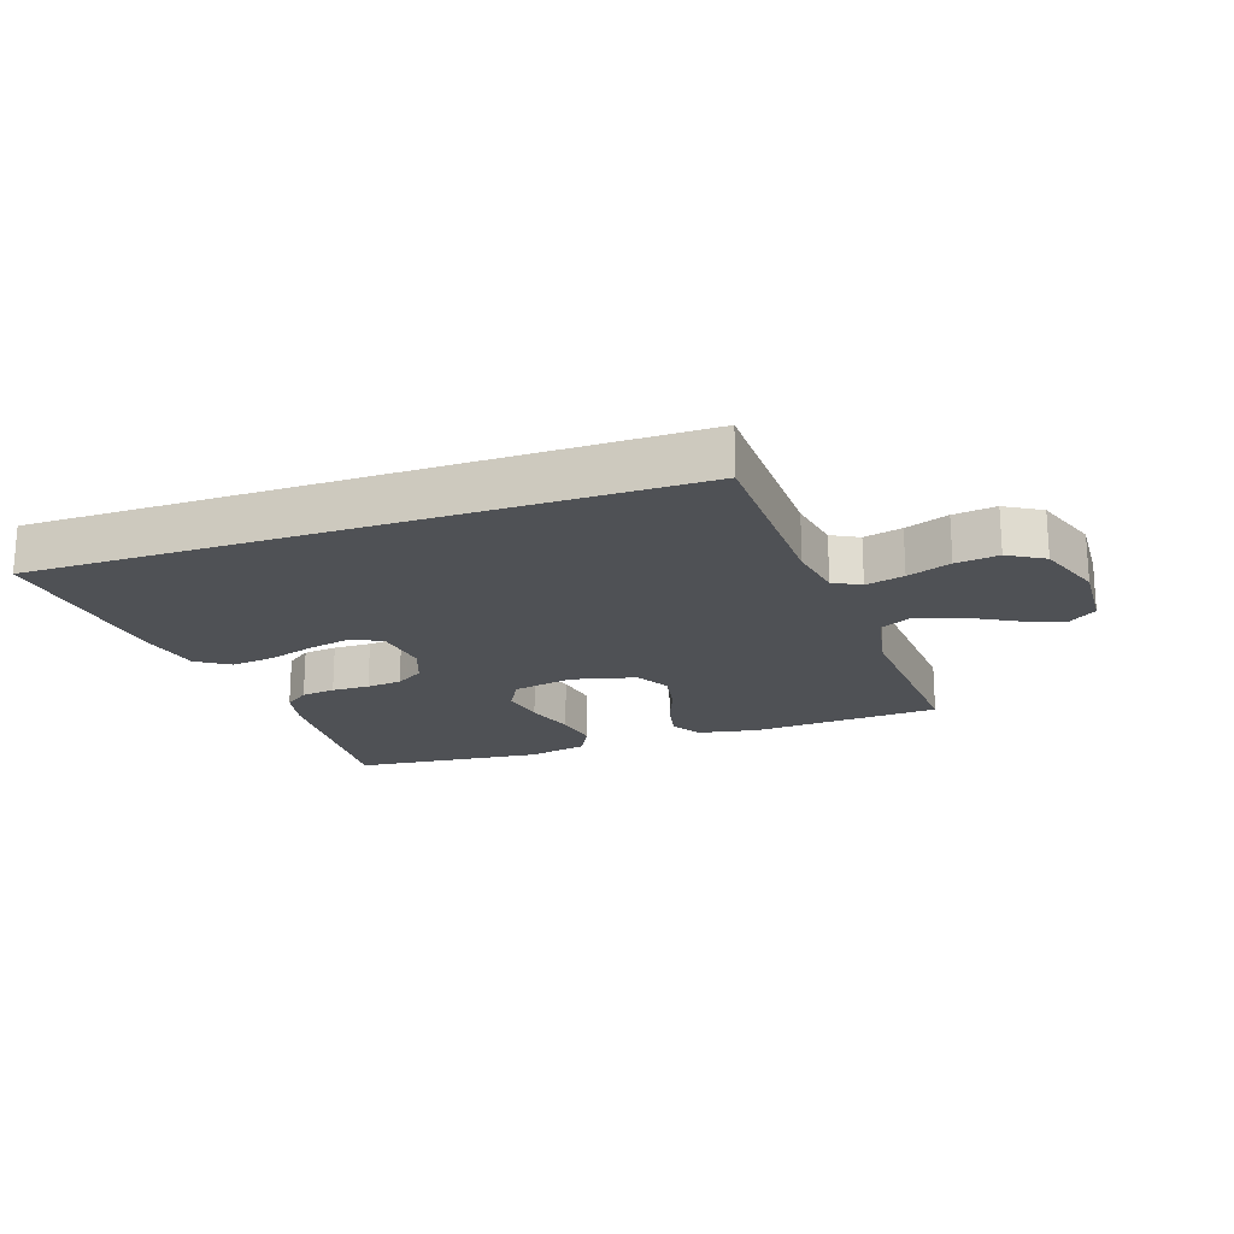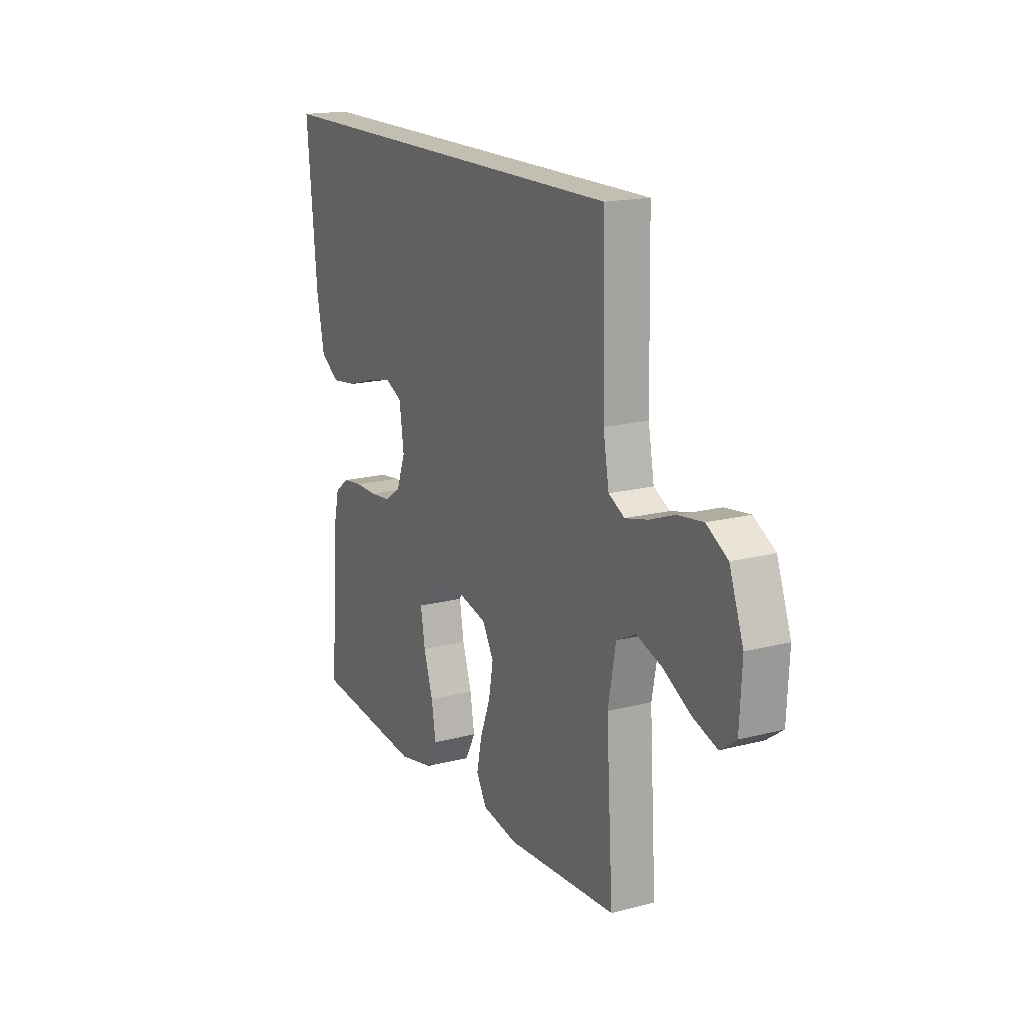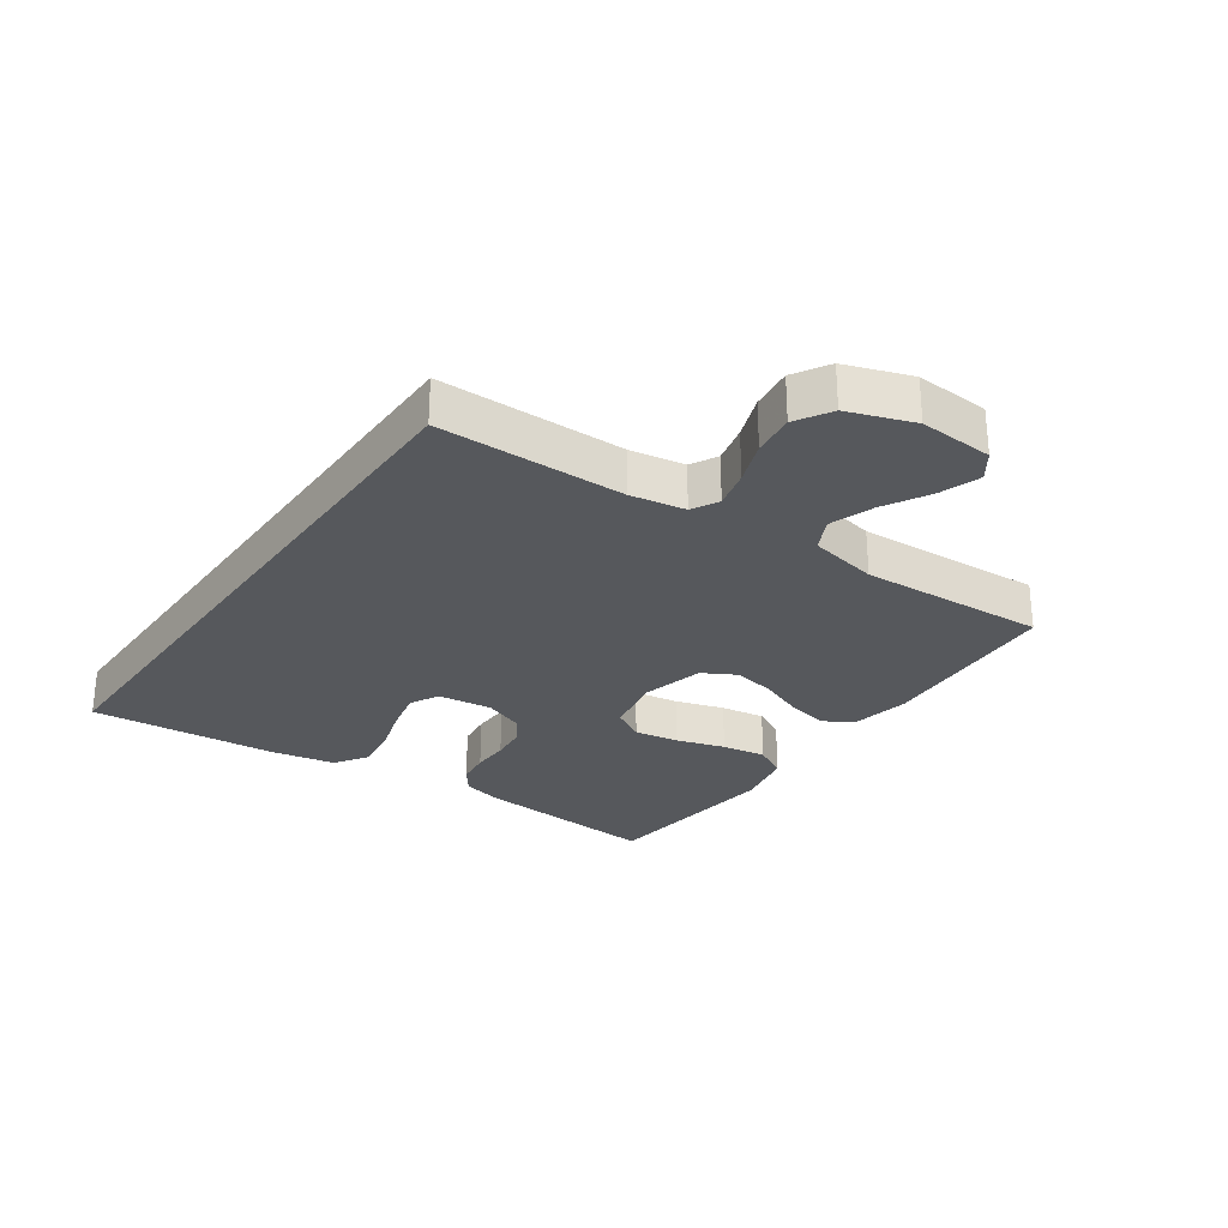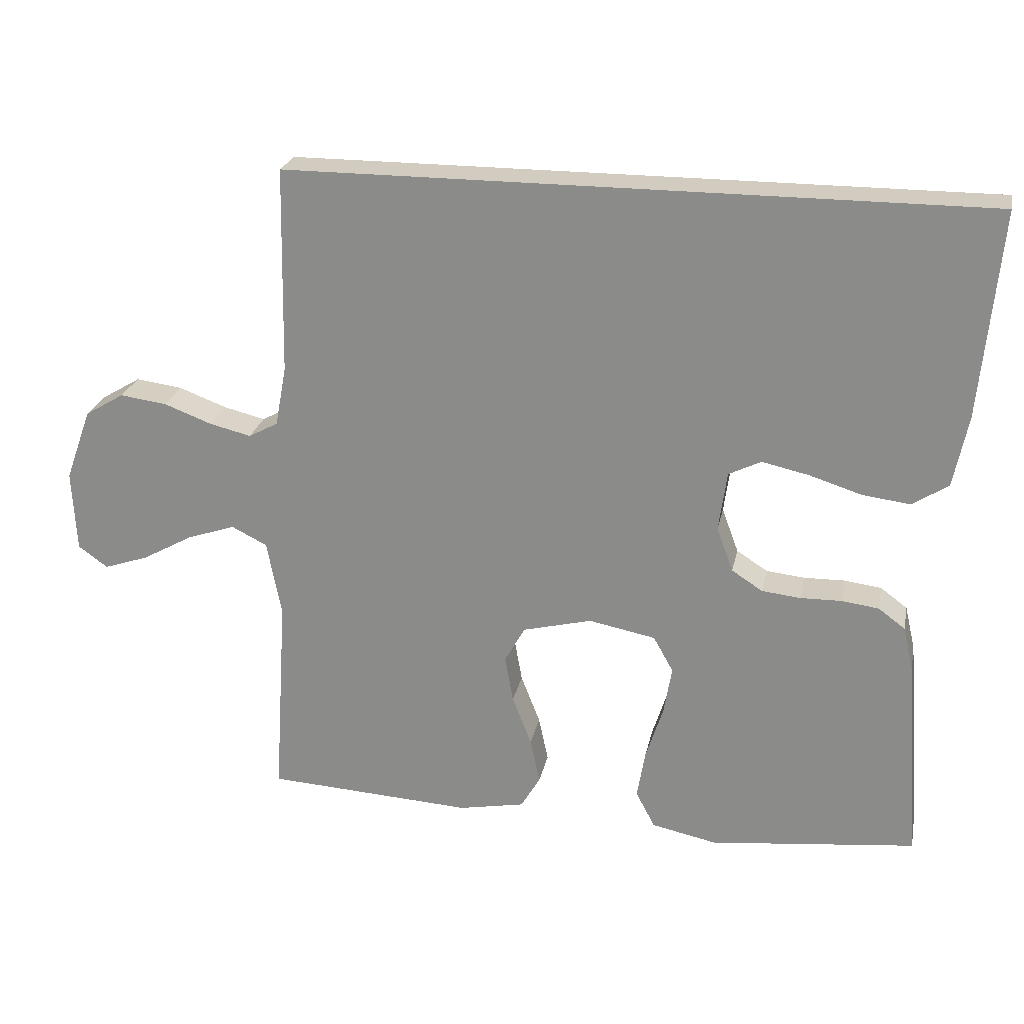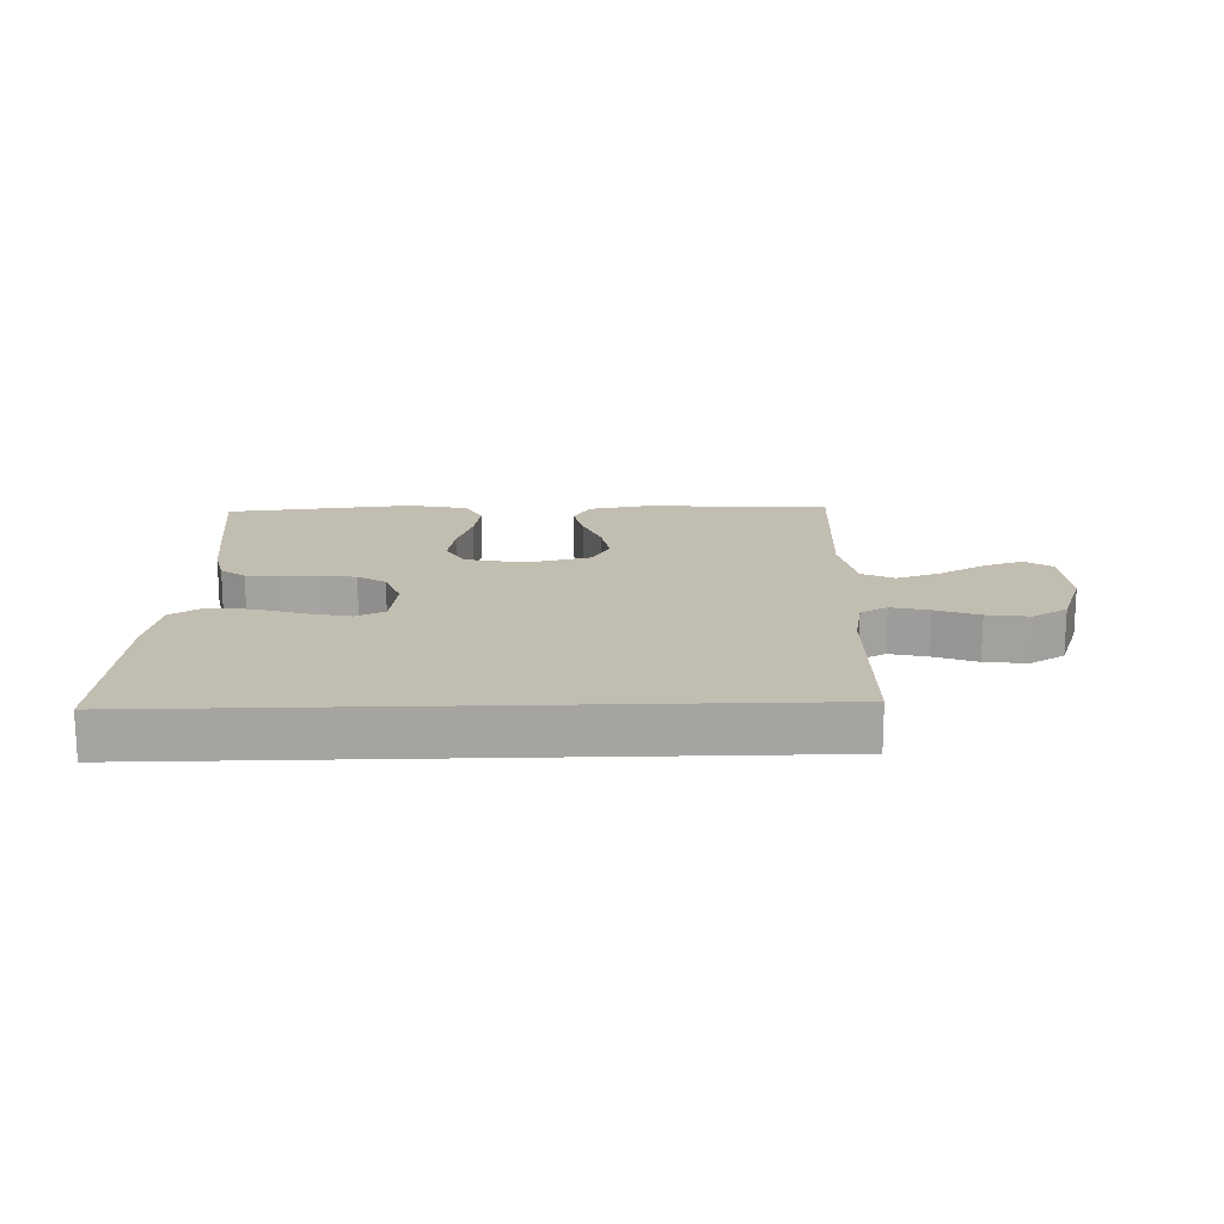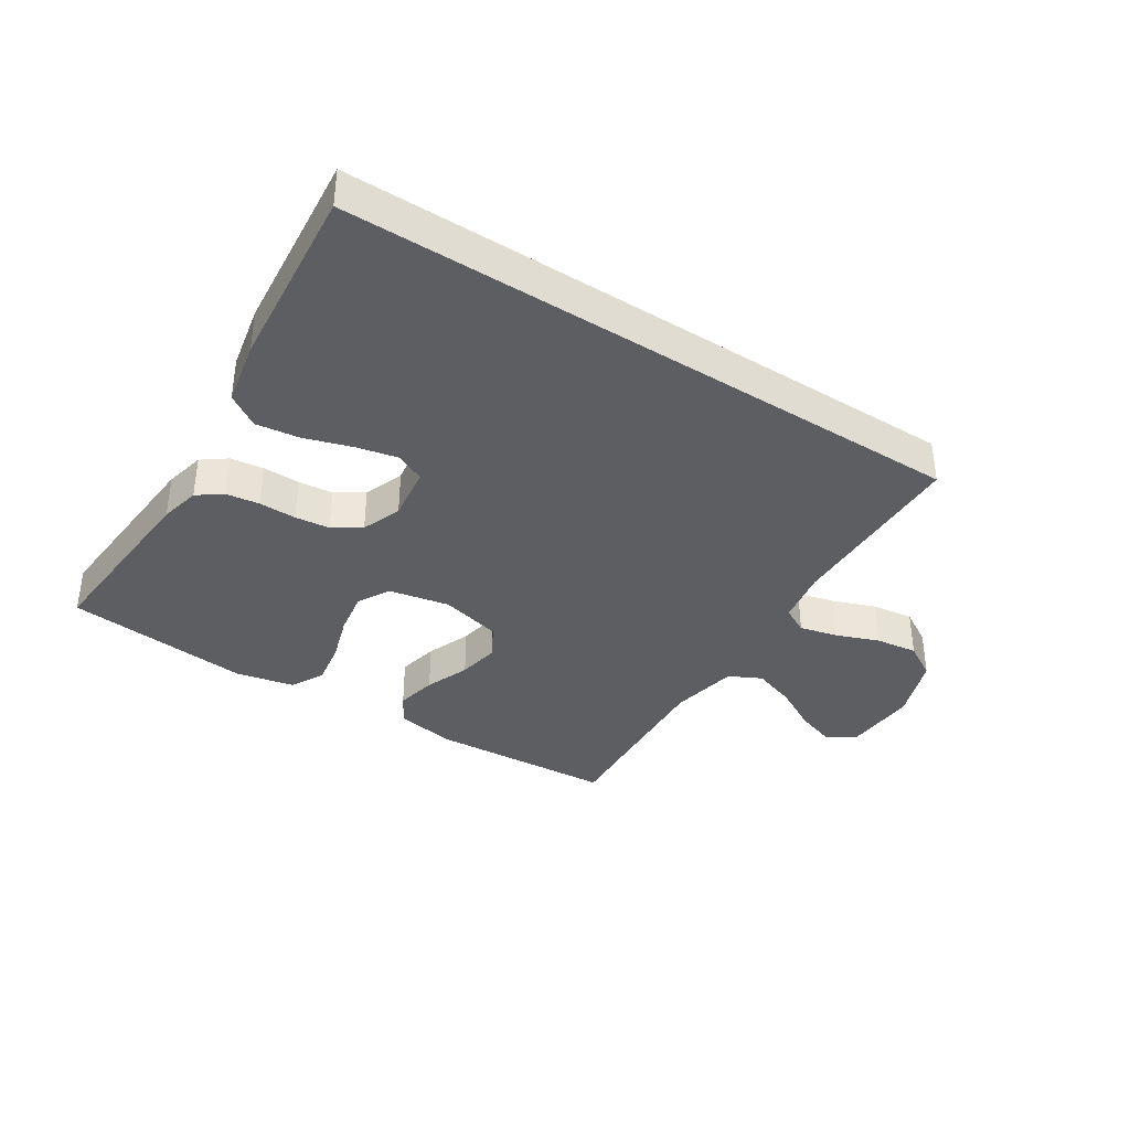
<metadata>
{"format":"obj","ext":"obj","renderer":"f3d","projection":"perspective","resolution":1024,"background":"white","views":[{"elev":-19.9,"azim":18.8,"up":"+Y"},{"elev":17.3,"azim":62.7,"up":"+Z"},{"elev":-28.1,"azim":54.6,"up":"+Y"},{"elev":23.9,"azim":-168.6,"up":"+Z"},{"elev":16.8,"azim":-1.7,"up":"+Y"},{"elev":-37.3,"azim":-32.8,"up":"+Y"}]}
</metadata>
<code>
v -0.559 0.07 0.5
v 0.454 0.07 0.5
v 0.46 0.07 0.2
v 0.476 0.07 0.112
v 0.519 0.07 0.089
v 0.58 0.07 0.104
v 0.649 0.07 0.13
v 0.717 0.07 0.139
v 0.774 0.07 0.105
v 0.812 0.07 0
v 0.806 0.07 -0.119
v 0.763 0.07 -0.15
v 0.698 0.07 -0.128
v 0.624 0.07 -0.087
v 0.554 0.07 -0.063
v 0.502 0.07 -0.089
v 0.481 0.07 -0.2
v 0.5 0.07 -0.5
v 0.2 0.07 -0.518
v 0.104 0.07 -0.5
v 0.076 0.07 -0.452
v 0.09 0.07 -0.386
v 0.118 0.07 -0.314
v 0.13 0.07 -0.246
v 0.1 0.07 -0.193
v 0 0.07 -0.168
v -0.097 0.07 -0.187
v -0.126 0.07 -0.239
v -0.114 0.07 -0.31
v -0.089 0.07 -0.388
v -0.077 0.07 -0.459
v -0.105 0.07 -0.512
v -0.2 0.07 -0.532
v -0.5 0.07 -0.5
v -0.478 0.07 -0.2
v -0.463 0.07 -0.135
v -0.424 0.07 -0.106
v -0.37 0.07 -0.099
v -0.31 0.07 -0.1
v -0.254 0.07 -0.094
v -0.209 0.07 -0.065
v -0.185 0.07 0
v -0.197 0.07 0.087
v -0.244 0.07 0.11
v -0.312 0.07 0.095
v -0.388 0.07 0.071
v -0.458 0.07 0.062
v -0.51 0.07 0.096
v -0.531 0.07 0.2
v -0.559 0 0.5
v 0.454 0 0.5
v 0.46 0 0.2
v 0.476 0 0.112
v 0.519 0 0.089
v 0.58 0 0.104
v 0.649 0 0.13
v 0.717 0 0.139
v 0.774 0 0.105
v 0.812 0 0
v 0.806 0 -0.119
v 0.763 0 -0.15
v 0.698 0 -0.128
v 0.624 0 -0.087
v 0.554 0 -0.063
v 0.502 0 -0.089
v 0.481 0 -0.2
v 0.5 0 -0.5
v 0.2 0 -0.518
v 0.104 0 -0.5
v 0.076 0 -0.452
v 0.09 0 -0.386
v 0.118 0 -0.314
v 0.13 0 -0.246
v 0.1 0 -0.193
v 0 0 -0.168
v -0.097 0 -0.187
v -0.126 0 -0.239
v -0.114 0 -0.31
v -0.089 0 -0.388
v -0.077 0 -0.459
v -0.105 0 -0.512
v -0.2 0 -0.532
v -0.5 0 -0.5
v -0.478 0 -0.2
v -0.463 0 -0.135
v -0.424 0 -0.106
v -0.37 0 -0.099
v -0.31 0 -0.1
v -0.254 0 -0.094
v -0.209 0 -0.065
v -0.185 0 0
v -0.197 0 0.087
v -0.244 0 0.11
v -0.312 0 0.095
v -0.388 0 0.071
v -0.458 0 0.062
v -0.51 0 0.096
v -0.531 0 0.2
f 45 46 47 48
f 44 45 48 49
f 36 37 38 39
f 36 39 40
f 35 36 40
f 34 35 40
f 33 34 40 41
f 29 30 31 32
f 28 29 32 33
f 20 21 22 23
f 20 23 24
f 17 18 19 20
f 16 17 20 24
f 15 16 24 25
f 11 12 13 14
f 11 14 15
f 10 11 15
f 9 10 15
f 6 7 8 9
f 5 6 9 15
f 4 5 15 25
f 49 1 2 3
f 44 49 3 4
f 28 33 41 42
f 27 28 42 43
f 26 27 43
f 25 26 43
f 4 25 43
f 4 43 44
f 97 96 95 94
f 98 97 94 93
f 88 87 86 85
f 89 88 85
f 89 85 84
f 89 84 83
f 90 89 83 82
f 81 80 79 78
f 82 81 78 77
f 72 71 70 69
f 73 72 69
f 69 68 67 66
f 73 69 66 65
f 74 73 65 64
f 63 62 61 60
f 64 63 60
f 64 60 59
f 64 59 58
f 58 57 56 55
f 64 58 55 54
f 74 64 54 53
f 52 51 50 98
f 53 52 98 93
f 91 90 82 77
f 92 91 77 76
f 92 76 75
f 92 75 74
f 92 74 53
f 93 92 53
f 1 50 51 2
f 2 51 52 3
f 3 52 53 4
f 4 53 54 5
f 5 54 55 6
f 6 55 56 7
f 7 56 57 8
f 8 57 58 9
f 9 58 59 10
f 10 59 60 11
f 11 60 61 12
f 12 61 62 13
f 13 62 63 14
f 14 63 64 15
f 15 64 65 16
f 16 65 66 17
f 17 66 67 18
f 18 67 68 19
f 19 68 69 20
f 20 69 70 21
f 21 70 71 22
f 22 71 72 23
f 23 72 73 24
f 24 73 74 25
f 25 74 75 26
f 26 75 76 27
f 27 76 77 28
f 28 77 78 29
f 29 78 79 30
f 30 79 80 31
f 31 80 81 32
f 32 81 82 33
f 33 82 83 34
f 34 83 84 35
f 35 84 85 36
f 36 85 86 37
f 37 86 87 38
f 38 87 88 39
f 39 88 89 40
f 40 89 90 41
f 41 90 91 42
f 42 91 92 43
f 43 92 93 44
f 44 93 94 45
f 45 94 95 46
f 46 95 96 47
f 47 96 97 48
f 48 97 98 49
f 49 98 50 1

</code>
